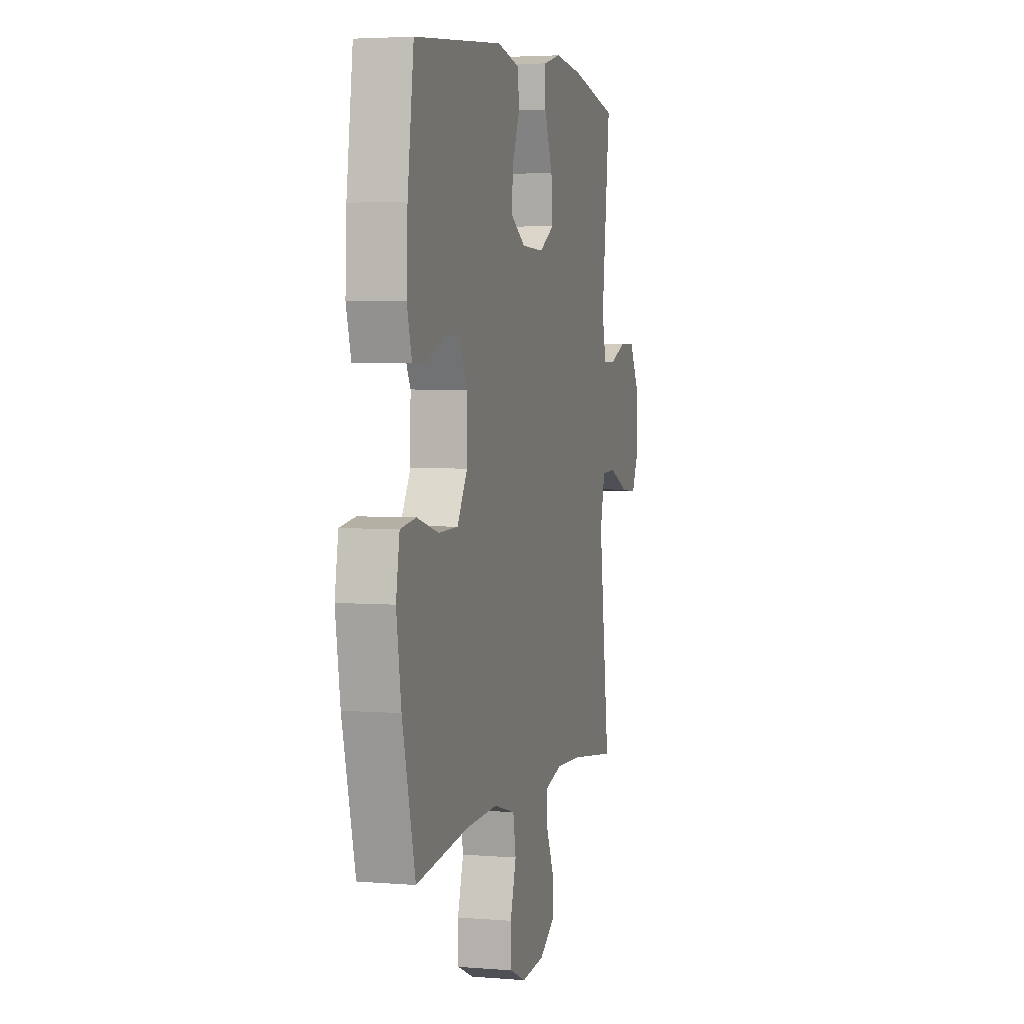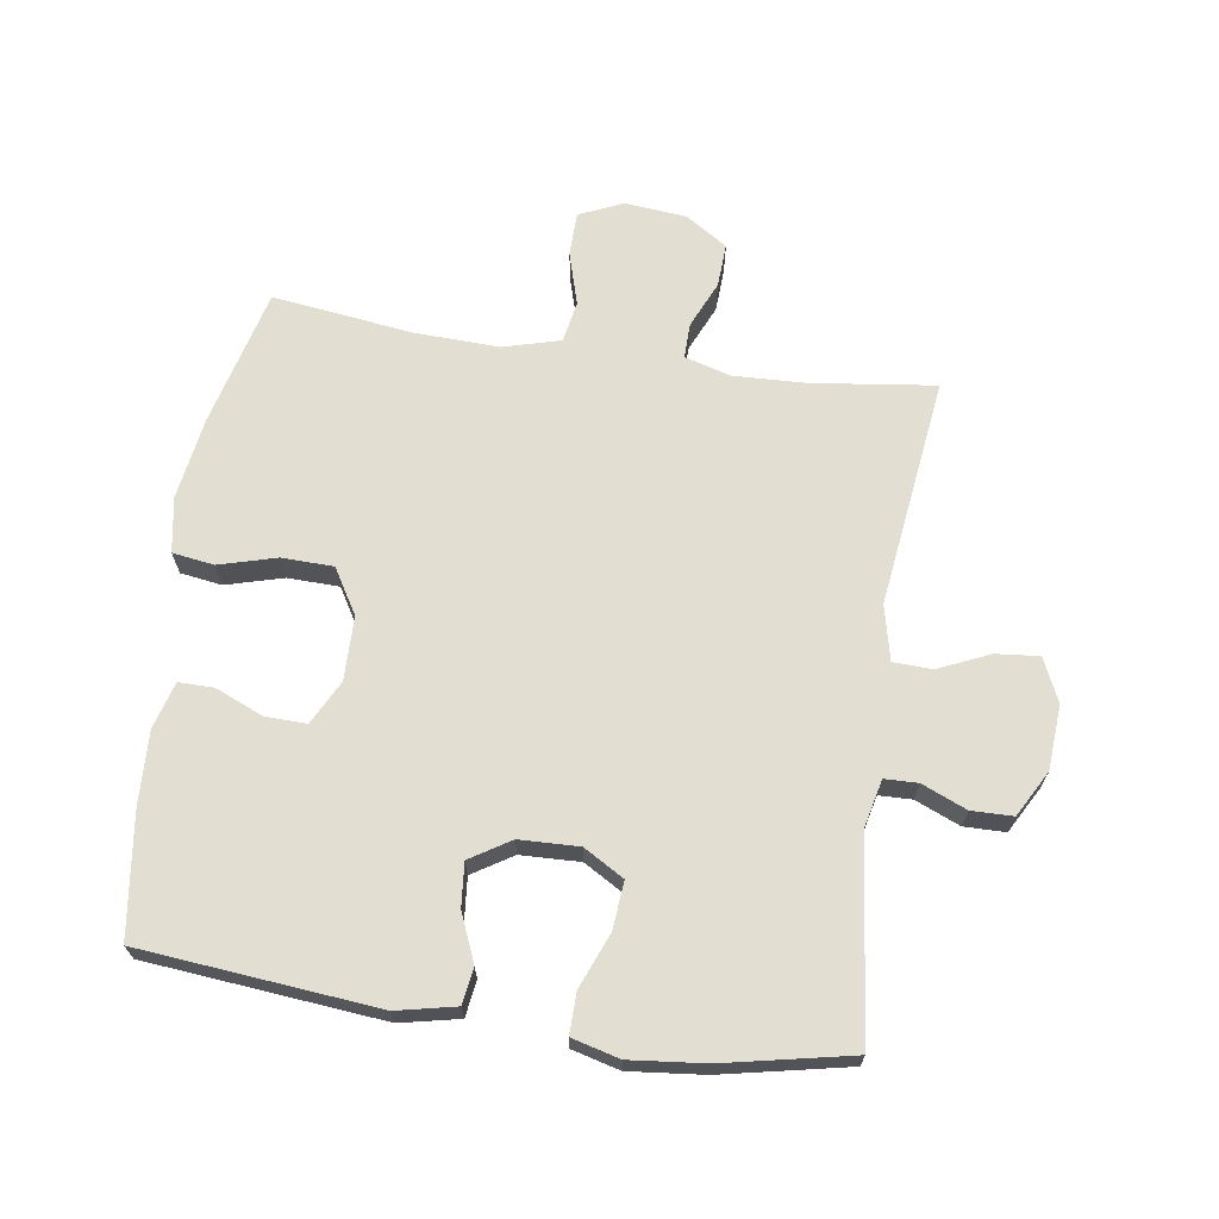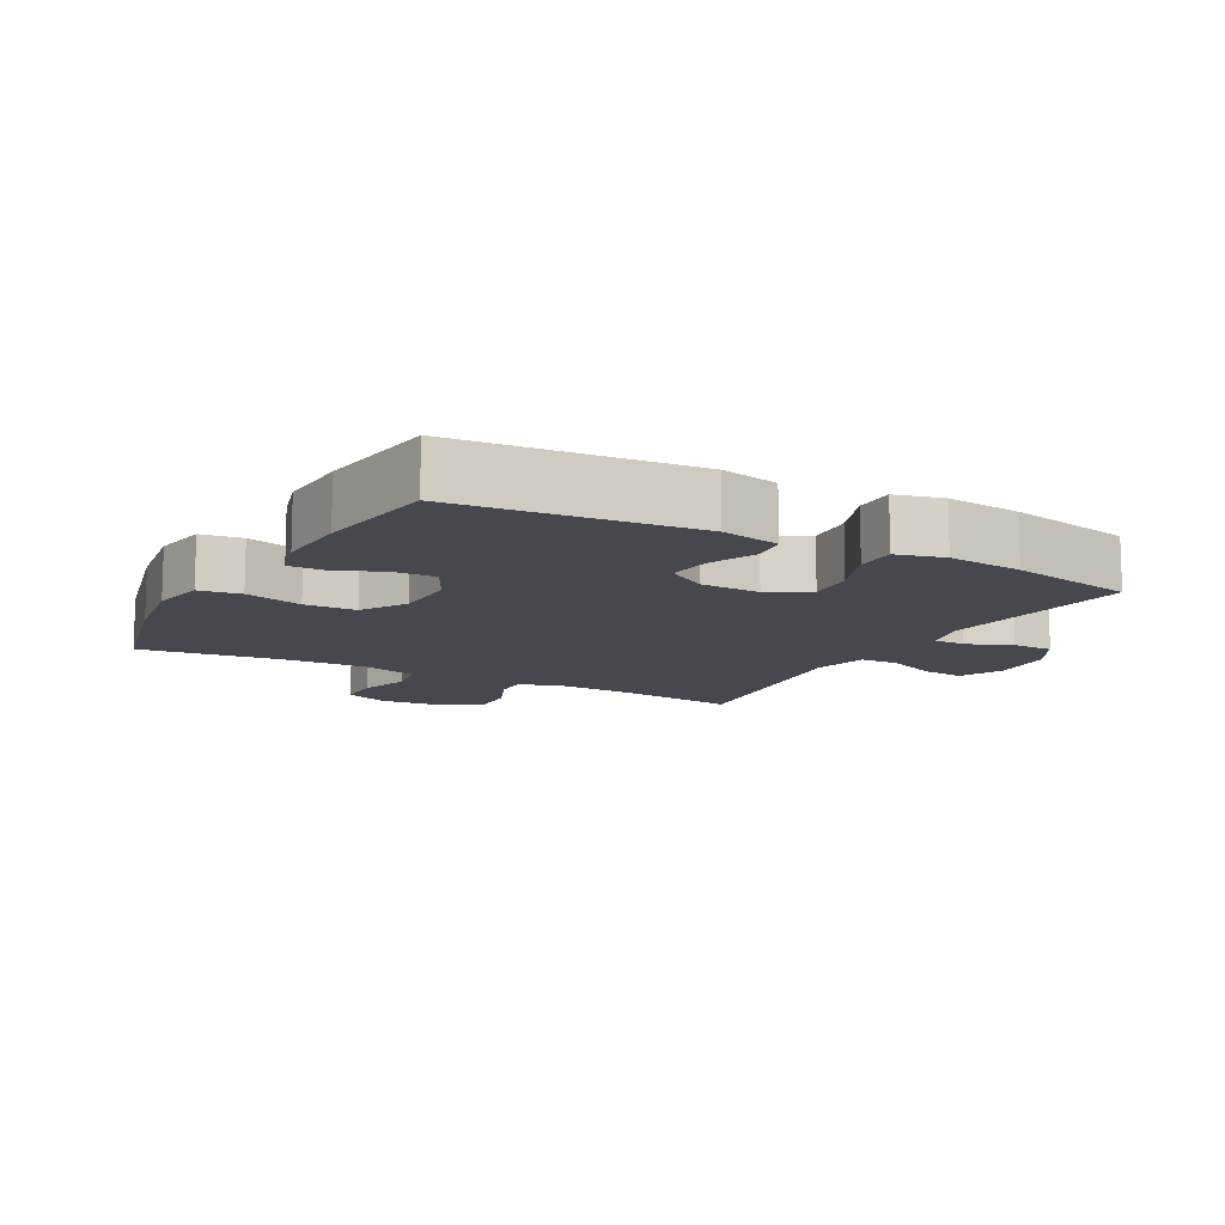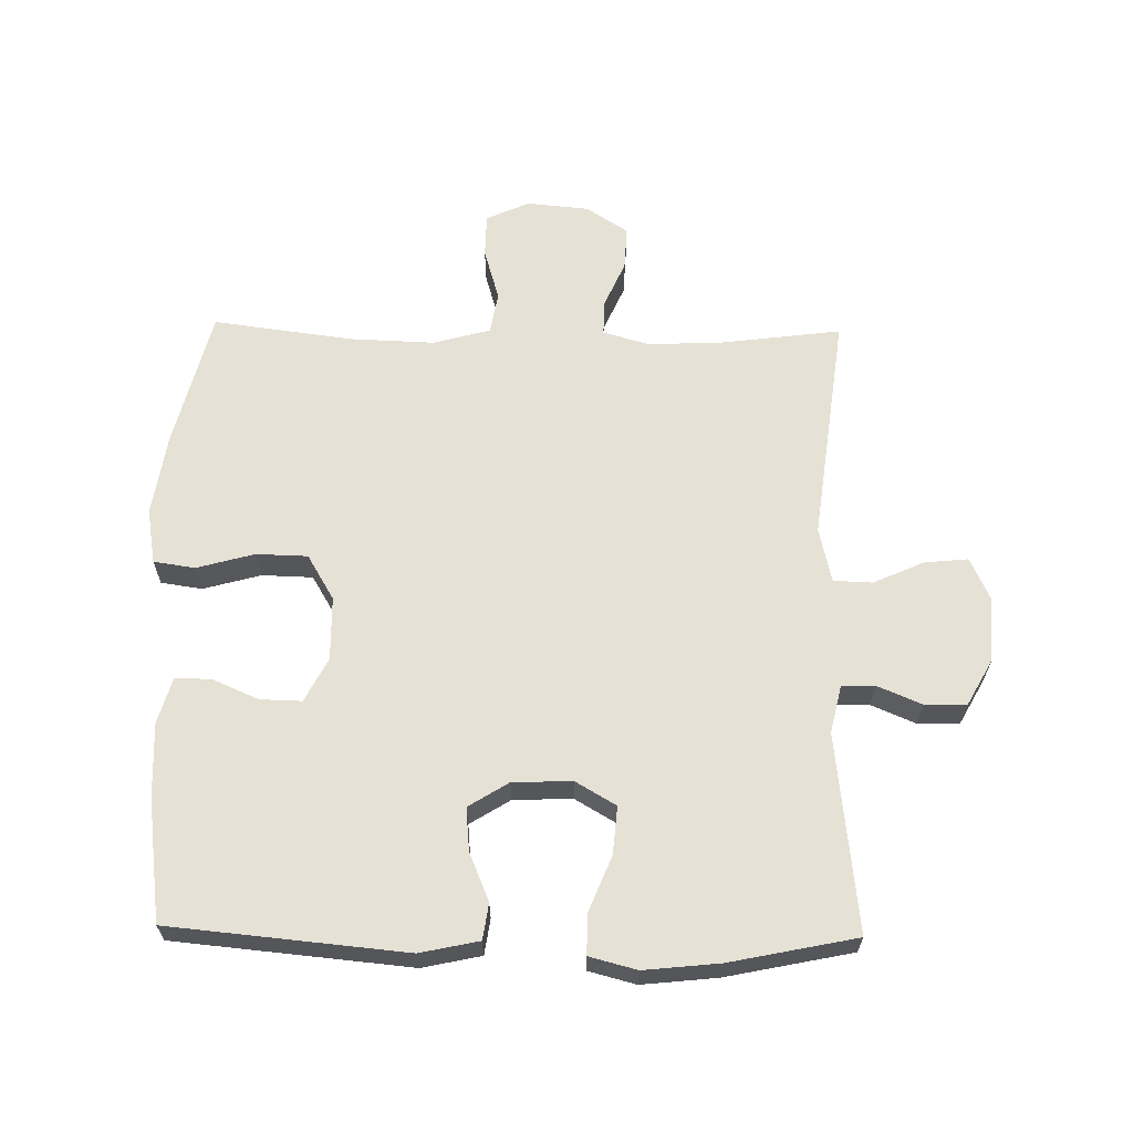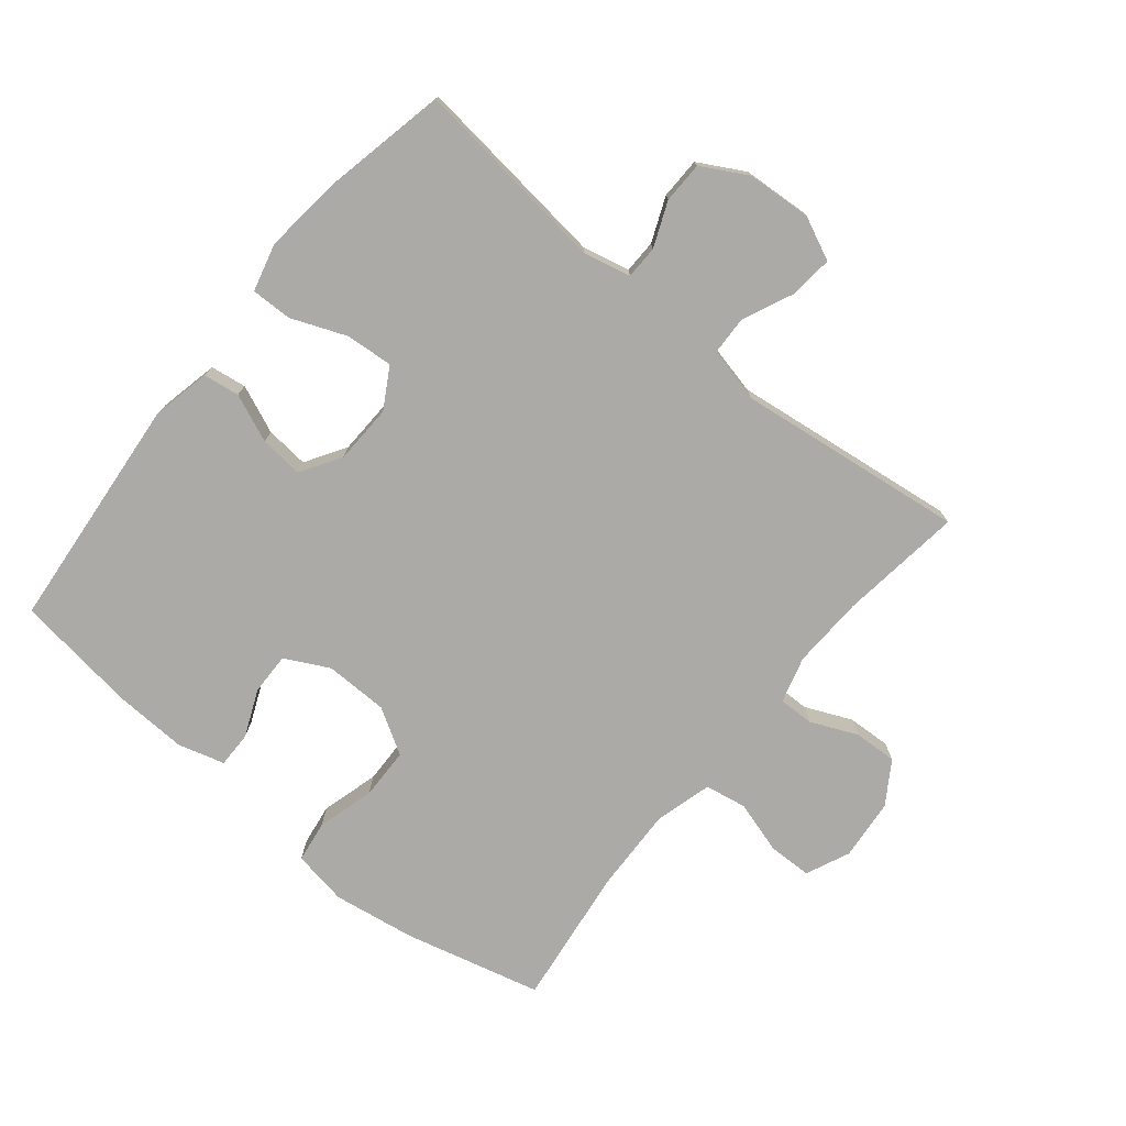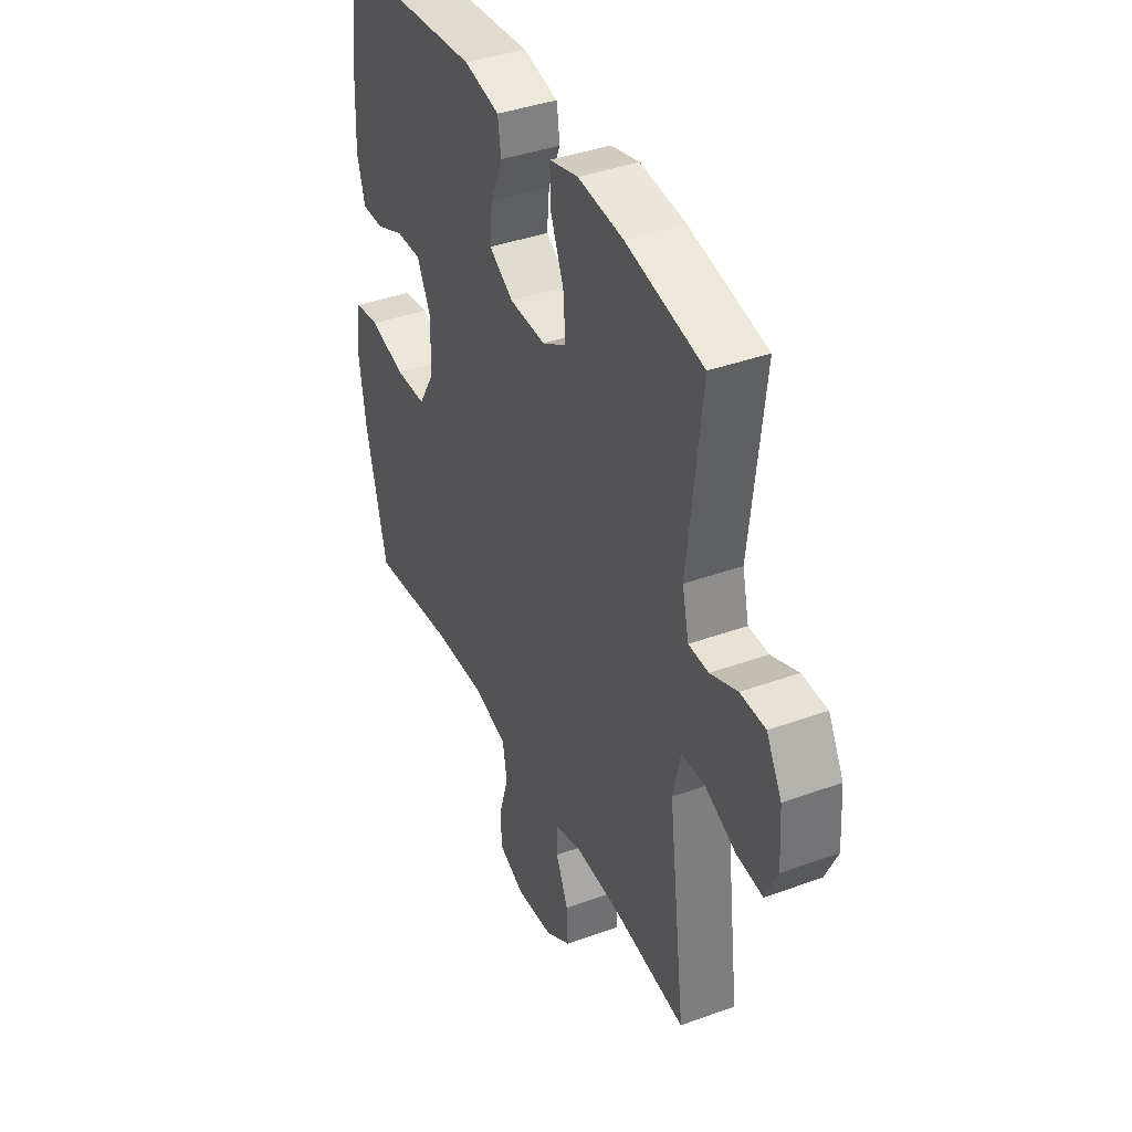
<metadata>
{"format":"obj","ext":"obj","renderer":"f3d","projection":"perspective","resolution":1024,"background":"white","views":[{"elev":3.8,"azim":-74.7,"up":"+Z"},{"elev":68.0,"azim":8.5,"up":"+Y"},{"elev":-11.7,"azim":-28.9,"up":"+Y"},{"elev":64.2,"azim":1.0,"up":"+Y"},{"elev":-75.7,"azim":50.7,"up":"+Y"},{"elev":39.4,"azim":65.6,"up":"+Z"}]}
</metadata>
<code>
o path650
v 0.4332 0.0375 -0.118
v 0.453 0.0375 -0.03186
v 0.514 0.0375 -0.02964
v 0.5939 0.0375 -0.06523
v 0.6618 0.0375 -0.07189
v 0.6929 0.0375 -0.004399
v 0.6862 0.0375 0.09644
v 0.6464 0.0375 0.1683
v 0.5814 0.0375 0.1694
v 0.5114 0.0375 0.1402
v 0.4595 0.0375 0.1414
v 0.4423 0.0375 0.2156
v 0.4781 0.0375 0.5261
v 0.2793 0.0375 0.5673
v 0.1614 0.0375 0.5797
v 0.08679 0.0375 0.5603
v 0.08802 0.0375 0.496
v 0.1224 0.0375 0.4103
v 0.1286 0.0375 0.3357
v 0.06531 0.0375 0.2989
v -0.02771 0.0375 0.3021
v -0.09062 0.0375 0.3414
v -0.0843 0.0375 0.4094
v -0.05283 0.0375 0.4843
v -0.06106 0.0375 0.5408
v -0.1534 0.0375 0.5607
v -0.5238 0.0375 0.5261
v -0.5495 0.0375 0.3332
v -0.5543 0.0375 0.2188
v -0.5336 0.0375 0.1461
v -0.4776 0.0375 0.1467
v -0.4044 0.0375 0.1781
v -0.3392 0.0375 0.1797
v -0.3036 0.0375 0.1108
v -0.305 0.0375 0.01121
v -0.3473 0.0375 -0.0594
v -0.4279 0.0375 -0.06151
v -0.5182 0.0375 -0.03648
v -0.5831 0.0375 -0.04591
v -0.5978 0.0375 -0.1322
v -0.5778 0.0375 -0.2614
v -0.5238 0.0375 -0.4756
v -0.3045 0.0375 -0.4474
v -0.1719 0.0375 -0.4429
v -0.08241 0.0375 -0.4676
v -0.07094 0.0375 -0.5323
v -0.09534 0.0375 -0.6145
v -0.09422 0.0375 -0.6832
v -0.02618 0.0375 -0.7136
v 0.07015 0.0375 -0.7048
v 0.1361 0.0375 -0.6623
v 0.1329 0.0375 -0.5945
v 0.1007 0.0375 -0.5215
v 0.09983 0.0375 -0.4666
v 0.172 0.0375 -0.4462
v 0.286 0.0375 -0.4508
v 0.4781 0.0375 -0.4756
v 0.4332 -0.0375 -0.118
v 0.453 -0.0375 -0.03186
v 0.514 -0.0375 -0.02964
v 0.5939 -0.0375 -0.06523
v 0.6618 -0.0375 -0.07189
v 0.6929 -0.0375 -0.004399
v 0.6862 -0.0375 0.09644
v 0.6464 -0.0375 0.1683
v 0.5814 -0.0375 0.1694
v 0.5114 -0.0375 0.1402
v 0.4595 -0.0375 0.1414
v 0.4423 -0.0375 0.2156
v 0.4781 -0.0375 0.5261
v 0.2793 -0.0375 0.5673
v 0.1614 -0.0375 0.5797
v 0.08679 -0.0375 0.5603
v 0.08802 -0.0375 0.496
v 0.1224 -0.0375 0.4103
v 0.1286 -0.0375 0.3357
v 0.06531 -0.0375 0.2989
v -0.02771 -0.0375 0.3021
v -0.09062 -0.0375 0.3414
v -0.0843 -0.0375 0.4094
v -0.05283 -0.0375 0.4843
v -0.06106 -0.0375 0.5408
v -0.1534 -0.0375 0.5607
v -0.5238 -0.0375 0.5261
v -0.5495 -0.0375 0.3332
v -0.5543 -0.0375 0.2188
v -0.5336 -0.0375 0.1461
v -0.4776 -0.0375 0.1467
v -0.4044 -0.0375 0.1781
v -0.3392 -0.0375 0.1797
v -0.3036 -0.0375 0.1108
v -0.305 -0.0375 0.01121
v -0.3473 -0.0375 -0.0594
v -0.4279 -0.0375 -0.06151
v -0.5182 -0.0375 -0.03648
v -0.5831 -0.0375 -0.04591
v -0.5978 -0.0375 -0.1322
v -0.5778 -0.0375 -0.2614
v -0.5238 -0.0375 -0.4756
v -0.3045 -0.0375 -0.4474
v -0.1719 -0.0375 -0.4429
v -0.08241 -0.0375 -0.4676
v -0.07094 -0.0375 -0.5323
v -0.09534 -0.0375 -0.6145
v -0.09422 -0.0375 -0.6832
v -0.02618 -0.0375 -0.7136
v 0.07015 -0.0375 -0.7048
v 0.1361 -0.0375 -0.6623
v 0.1329 -0.0375 -0.5945
v 0.1007 -0.0375 -0.5215
v 0.09983 -0.0375 -0.4666
v 0.172 -0.0375 -0.4462
v 0.286 -0.0375 -0.4508
v 0.4781 -0.0375 -0.4756
v 0.2793 0.0375 0.5673
v 0.1614 0.0375 0.5797
v 0.08679 0.0375 0.5603
v 0.08679 0.0375 0.5603
v -0.06106 0.0375 0.5408
v -0.06106 0.0375 0.5408
v -0.1534 0.0375 0.5607
v 0.08802 0.0375 0.496
v 0.4781 0.0375 0.5261
v 0.4781 0.0375 0.5261
v -0.05283 0.0375 0.4843
v -0.5238 0.0375 0.5261
v -0.5238 0.0375 0.5261
v 0.1224 0.0375 0.4103
v -0.0843 0.0375 0.4094
v -0.5495 0.0375 0.3332
v 0.1286 0.0375 0.3357
v 0.1286 0.0375 0.3357
v -0.09062 0.0375 0.3414
v -0.09062 0.0375 0.3414
v -0.02771 0.0375 0.3021
v 0.06531 0.0375 0.2989
v -0.5543 0.0375 0.2188
v 0.4423 0.0375 0.2156
v -0.5336 0.0375 0.1461
v -0.5336 0.0375 0.1461
v 0.4595 0.0375 0.1414
v 0.4595 0.0375 0.1414
v -0.4044 0.0375 0.1781
v -0.3392 0.0375 0.1797
v -0.3392 0.0375 0.1797
v -0.3036 0.0375 0.1108
v -0.4776 0.0375 0.1467
v 0.6464 0.0375 0.1683
v 0.5814 0.0375 0.1694
v 0.5114 0.0375 0.1402
v 0.6862 0.0375 0.09644
v -0.305 0.0375 0.01121
v 0.6929 0.0375 -0.004399
v -0.3473 0.0375 -0.0594
v 0.6618 0.0375 -0.07189
v 0.6618 0.0375 -0.07189
v 0.5939 0.0375 -0.06523
v 0.514 0.0375 -0.02964
v 0.453 0.0375 -0.03186
v 0.453 0.0375 -0.03186
v 0.4332 0.0375 -0.118
v -0.4279 0.0375 -0.06151
v -0.5182 0.0375 -0.03648
v -0.5831 0.0375 -0.04591
v -0.5831 0.0375 -0.04591
v -0.5978 0.0375 -0.1322
v -0.5778 0.0375 -0.2614
v -0.1719 0.0375 -0.4429
v -0.08241 0.0375 -0.4676
v -0.08241 0.0375 -0.4676
v -0.3045 0.0375 -0.4474
v 0.172 0.0375 -0.4462
v 0.286 0.0375 -0.4508
v 0.09983 0.0375 -0.4666
v 0.09983 0.0375 -0.4666
v 0.4781 0.0375 -0.4756
v 0.4781 0.0375 -0.4756
v -0.5238 0.0375 -0.4756
v -0.5238 0.0375 -0.4756
v 0.1007 0.0375 -0.5215
v -0.07094 0.0375 -0.5323
v 0.1329 0.0375 -0.5945
v -0.09534 0.0375 -0.6145
v 0.1361 0.0375 -0.6623
v -0.09422 0.0375 -0.6832
v -0.09422 0.0375 -0.6832
v 0.07015 0.0375 -0.7048
v -0.02618 0.0375 -0.7136
v 0.2793 -0.0375 0.5673
v 0.1614 -0.0375 0.5797
v 0.08679 -0.0375 0.5603
v 0.08679 -0.0375 0.5603
v -0.06106 -0.0375 0.5408
v -0.06106 -0.0375 0.5408
v -0.1534 -0.0375 0.5607
v 0.08802 -0.0375 0.496
v 0.4781 -0.0375 0.5261
v 0.4781 -0.0375 0.5261
v -0.05283 -0.0375 0.4843
v -0.5238 -0.0375 0.5261
v -0.5238 -0.0375 0.5261
v 0.1224 -0.0375 0.4103
v -0.0843 -0.0375 0.4094
v -0.5495 -0.0375 0.3332
v 0.1286 -0.0375 0.3357
v 0.1286 -0.0375 0.3357
v -0.09062 -0.0375 0.3414
v -0.09062 -0.0375 0.3414
v -0.02771 -0.0375 0.3021
v 0.06531 -0.0375 0.2989
v -0.5543 -0.0375 0.2188
v 0.4423 -0.0375 0.2156
v -0.5336 -0.0375 0.1461
v -0.5336 -0.0375 0.1461
v 0.4595 -0.0375 0.1414
v 0.4595 -0.0375 0.1414
v -0.4044 -0.0375 0.1781
v -0.3392 -0.0375 0.1797
v -0.3392 -0.0375 0.1797
v -0.3036 -0.0375 0.1108
v -0.4776 -0.0375 0.1467
v 0.6464 -0.0375 0.1683
v 0.5814 -0.0375 0.1694
v 0.5114 -0.0375 0.1402
v 0.6862 -0.0375 0.09644
v -0.305 -0.0375 0.01121
v 0.6929 -0.0375 -0.004399
v -0.3473 -0.0375 -0.0594
v 0.6618 -0.0375 -0.07189
v 0.6618 -0.0375 -0.07189
v 0.5939 -0.0375 -0.06523
v 0.514 -0.0375 -0.02964
v 0.453 -0.0375 -0.03186
v 0.453 -0.0375 -0.03186
v 0.4332 -0.0375 -0.118
v -0.4279 -0.0375 -0.06151
v -0.5182 -0.0375 -0.03648
v -0.5831 -0.0375 -0.04591
v -0.5831 -0.0375 -0.04591
v -0.5978 -0.0375 -0.1322
v -0.5778 -0.0375 -0.2614
v -0.1719 -0.0375 -0.4429
v -0.08241 -0.0375 -0.4676
v -0.08241 -0.0375 -0.4676
v -0.3045 -0.0375 -0.4474
v 0.172 -0.0375 -0.4462
v 0.286 -0.0375 -0.4508
v 0.09983 -0.0375 -0.4666
v 0.09983 -0.0375 -0.4666
v 0.4781 -0.0375 -0.4756
v 0.4781 -0.0375 -0.4756
v -0.5238 -0.0375 -0.4756
v -0.5238 -0.0375 -0.4756
v 0.1007 -0.0375 -0.5215
v -0.07094 -0.0375 -0.5323
v 0.1329 -0.0375 -0.5945
v -0.09534 -0.0375 -0.6145
v 0.1361 -0.0375 -0.6623
v -0.09422 -0.0375 -0.6832
v -0.09422 -0.0375 -0.6832
v 0.07015 -0.0375 -0.7048
v -0.02618 -0.0375 -0.7136
f 256 255 261
f 217 211 221
f 248 255 254
f 195 199 193
f 189 212 197
f 205 189 202
f 211 217 204
f 235 226 246
f 245 242 228
f 227 231 229
f 238 240 237
f 196 190 191
f 203 199 195
f 202 190 196
f 262 261 257
f 210 215 205
f 224 225 223
f 203 218 207
f 224 232 225
f 243 248 226
f 225 231 227
f 233 232 215
f 204 218 200
f 242 243 226
f 189 205 212
f 235 247 250
f 248 246 226
f 204 217 218
f 259 262 257
f 243 255 248
f 228 242 226
f 205 215 212
f 195 218 203
f 245 228 241
f 257 261 255
f 207 220 209
f 226 235 210
f 218 220 207
f 237 240 236
f 235 246 247
f 254 255 256
f 190 202 189
f 240 241 236
f 220 226 209
f 210 235 233
f 236 241 228
f 223 225 222
f 215 232 224
f 231 225 232
f 221 211 213
f 200 218 195
f 252 245 241
f 256 261 258
f 233 215 210
f 209 226 210
f 14 15 72 71
f 15 118 192 72
f 120 26 83 194
f 16 17 74 73
f 124 14 71 198
f 24 25 82 81
f 26 127 201 83
f 17 18 75 74
f 23 24 81 80
f 27 28 85 84
f 18 132 206 75
f 134 23 80 208
f 21 22 79 78
f 19 20 77 76
f 28 29 86 85
f 12 13 70 69
f 20 21 78 77
f 29 140 214 86
f 142 12 69 216
f 32 145 219 89
f 33 34 91 90
f 31 32 89 88
f 30 31 88 87
f 8 9 66 65
f 9 10 67 66
f 7 8 65 64
f 10 11 68 67
f 34 35 92 91
f 6 7 64 63
f 35 36 93 92
f 156 6 63 230
f 4 5 62 61
f 3 4 61 60
f 160 3 60 234
f 1 2 59 58
f 37 38 95 94
f 38 165 239 95
f 39 40 97 96
f 36 37 94 93
f 40 41 98 97
f 44 170 244 101
f 43 44 101 100
f 55 56 113 112
f 175 55 112 249
f 177 1 58 251
f 56 57 114 113
f 179 43 100 253
f 41 42 99 98
f 53 54 111 110
f 45 46 103 102
f 52 53 110 109
f 46 47 104 103
f 51 52 109 108
f 47 186 260 104
f 50 51 108 107
f 49 50 107 106
f 48 49 106 105
f 182 187 181
f 143 147 137
f 174 180 181
f 121 119 125
f 115 123 138
f 131 128 115
f 137 130 143
f 161 172 152
f 171 154 168
f 153 155 157
f 164 163 166
f 122 117 116
f 129 121 125
f 128 122 116
f 188 183 187
f 136 131 141
f 150 149 151
f 129 133 144
f 150 151 158
f 169 152 174
f 151 153 157
f 159 141 158
f 130 126 144
f 168 152 169
f 115 138 131
f 161 176 173
f 174 152 172
f 130 144 143
f 185 183 188
f 169 174 181
f 154 152 168
f 131 138 141
f 121 129 144
f 171 167 154
f 183 181 187
f 133 135 146
f 152 136 161
f 144 133 146
f 163 162 166
f 161 173 172
f 180 182 181
f 116 115 128
f 166 162 167
f 146 135 152
f 136 159 161
f 162 154 167
f 149 148 151
f 141 150 158
f 157 158 151
f 147 139 137
f 126 121 144
f 178 167 171
f 182 184 187
f 159 136 141
f 135 136 152

</code>
